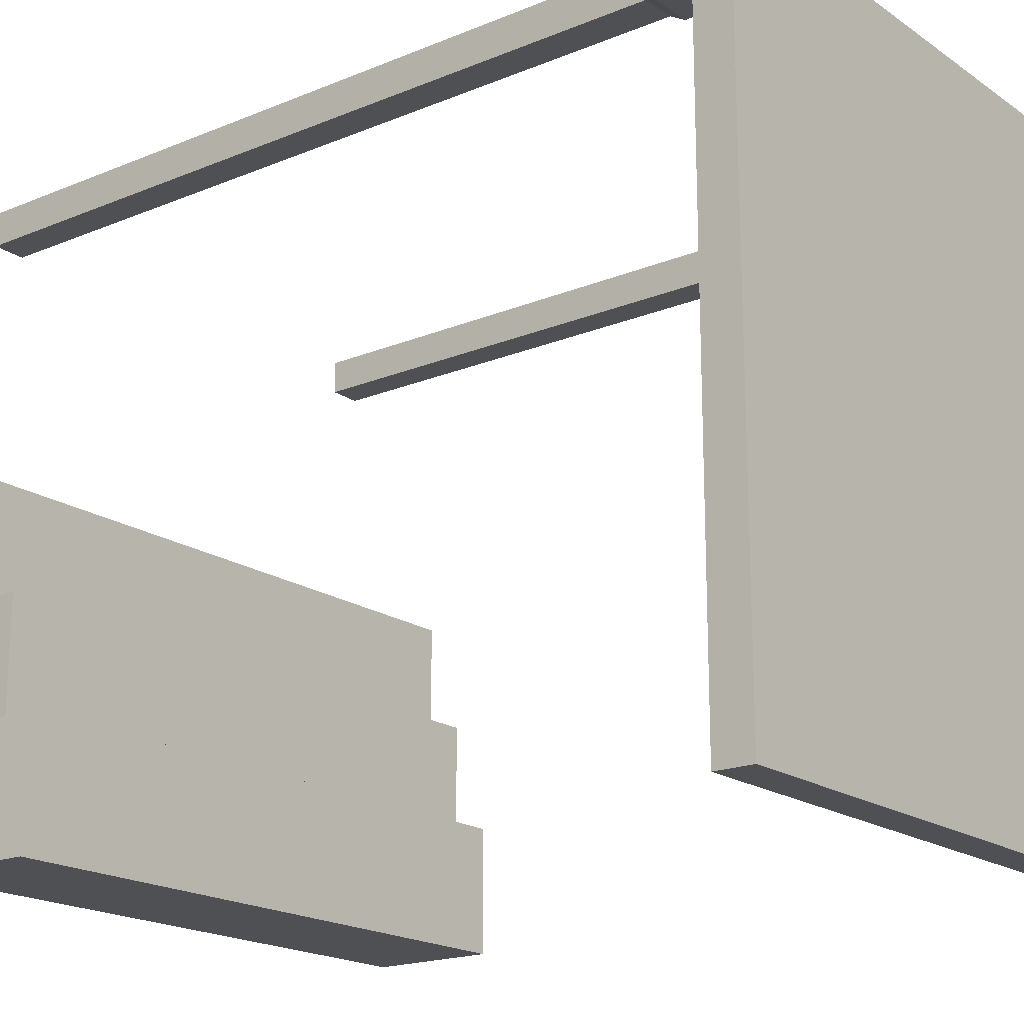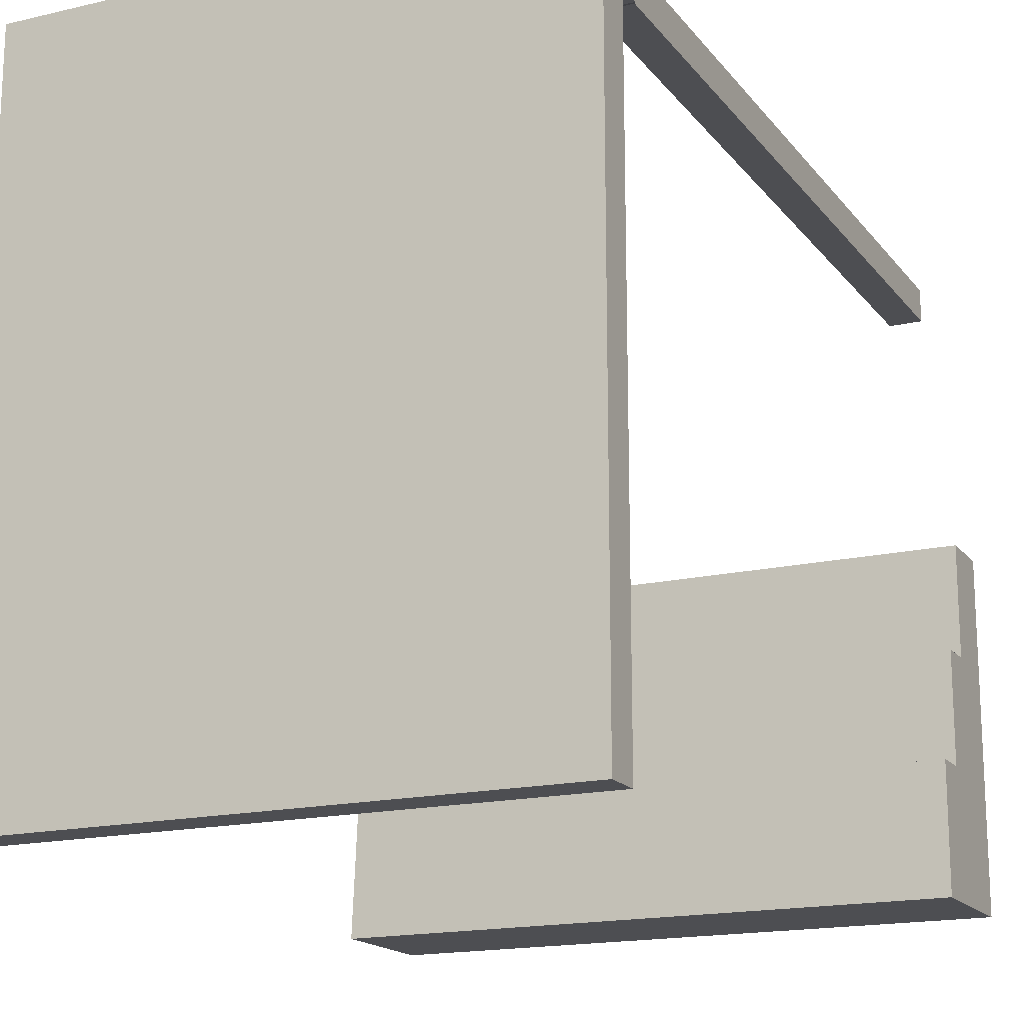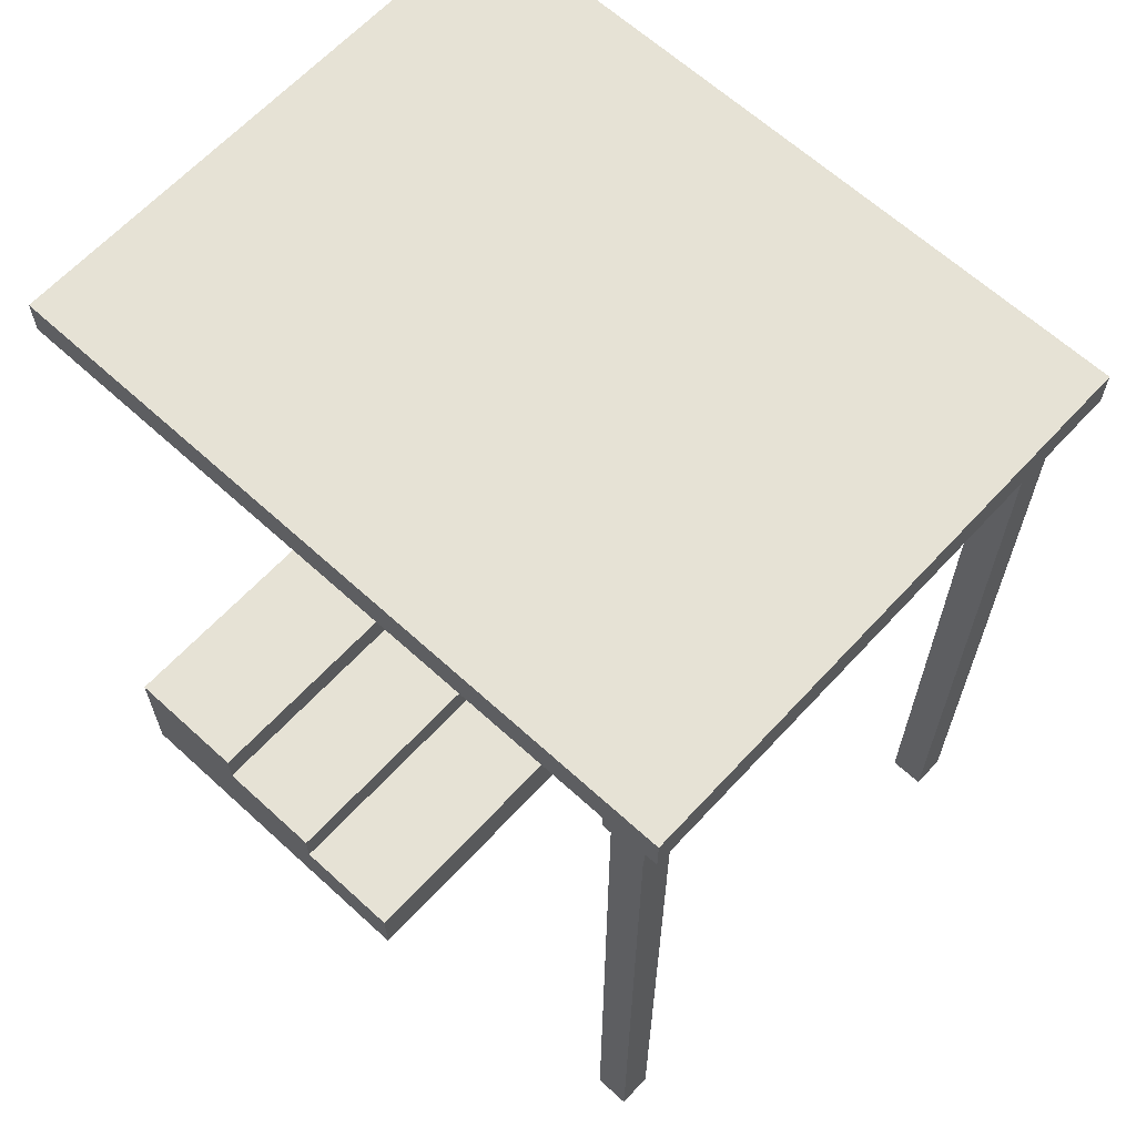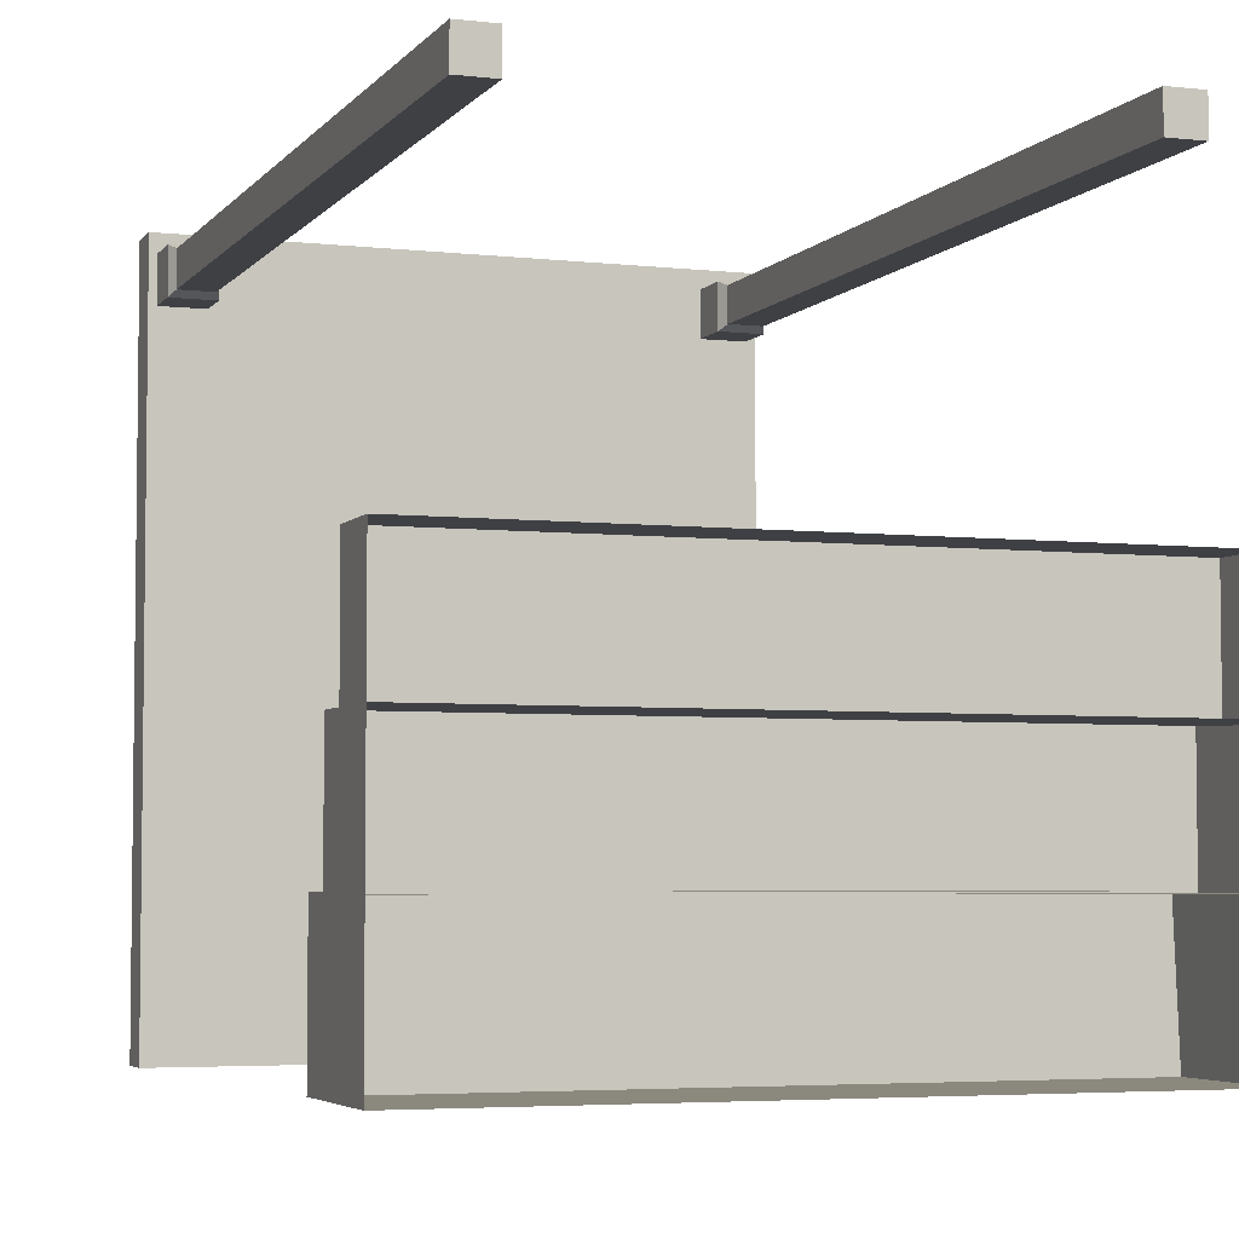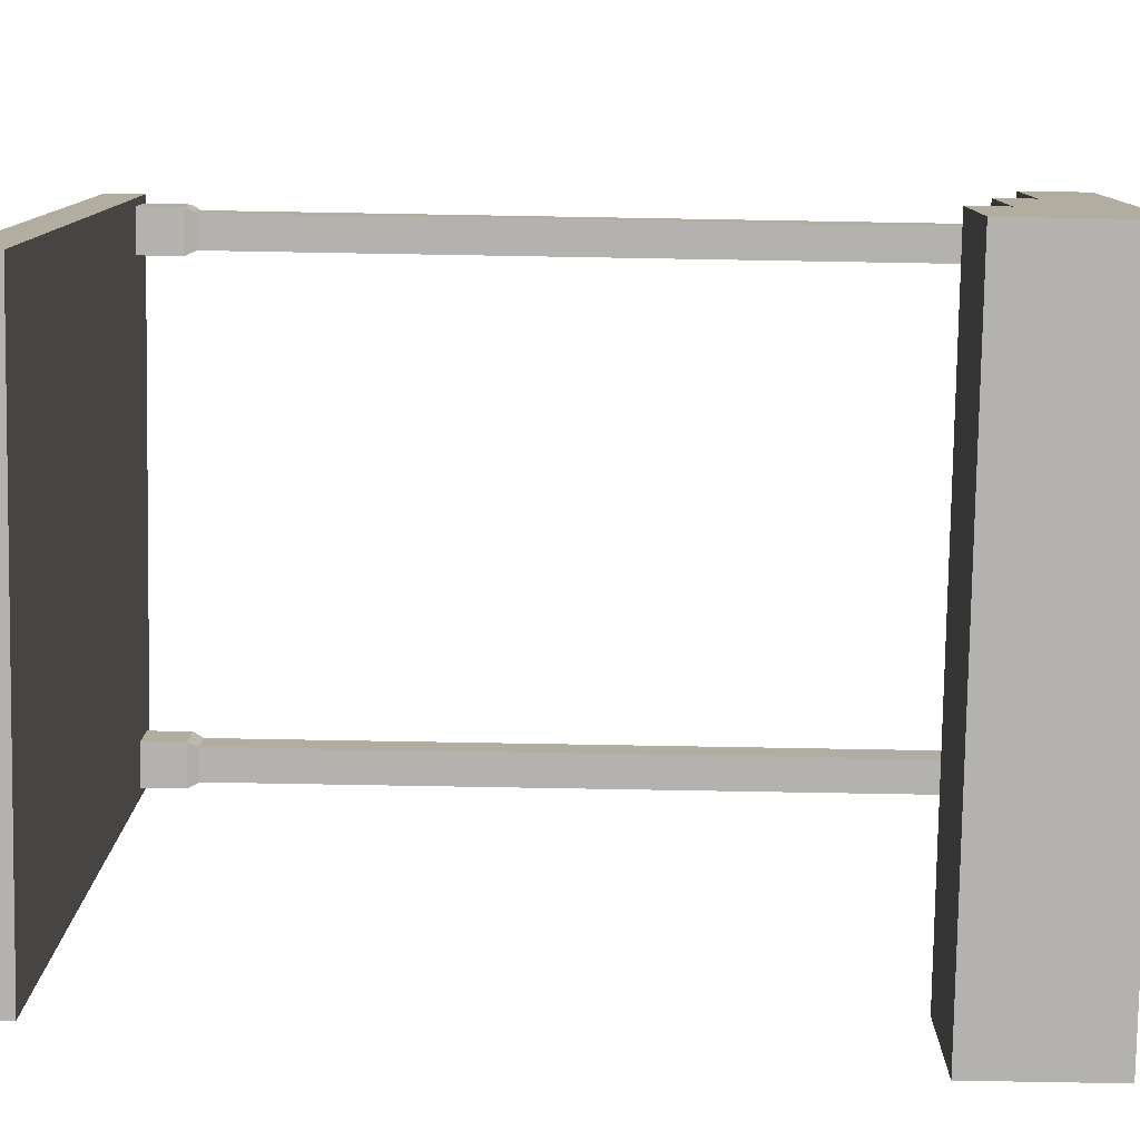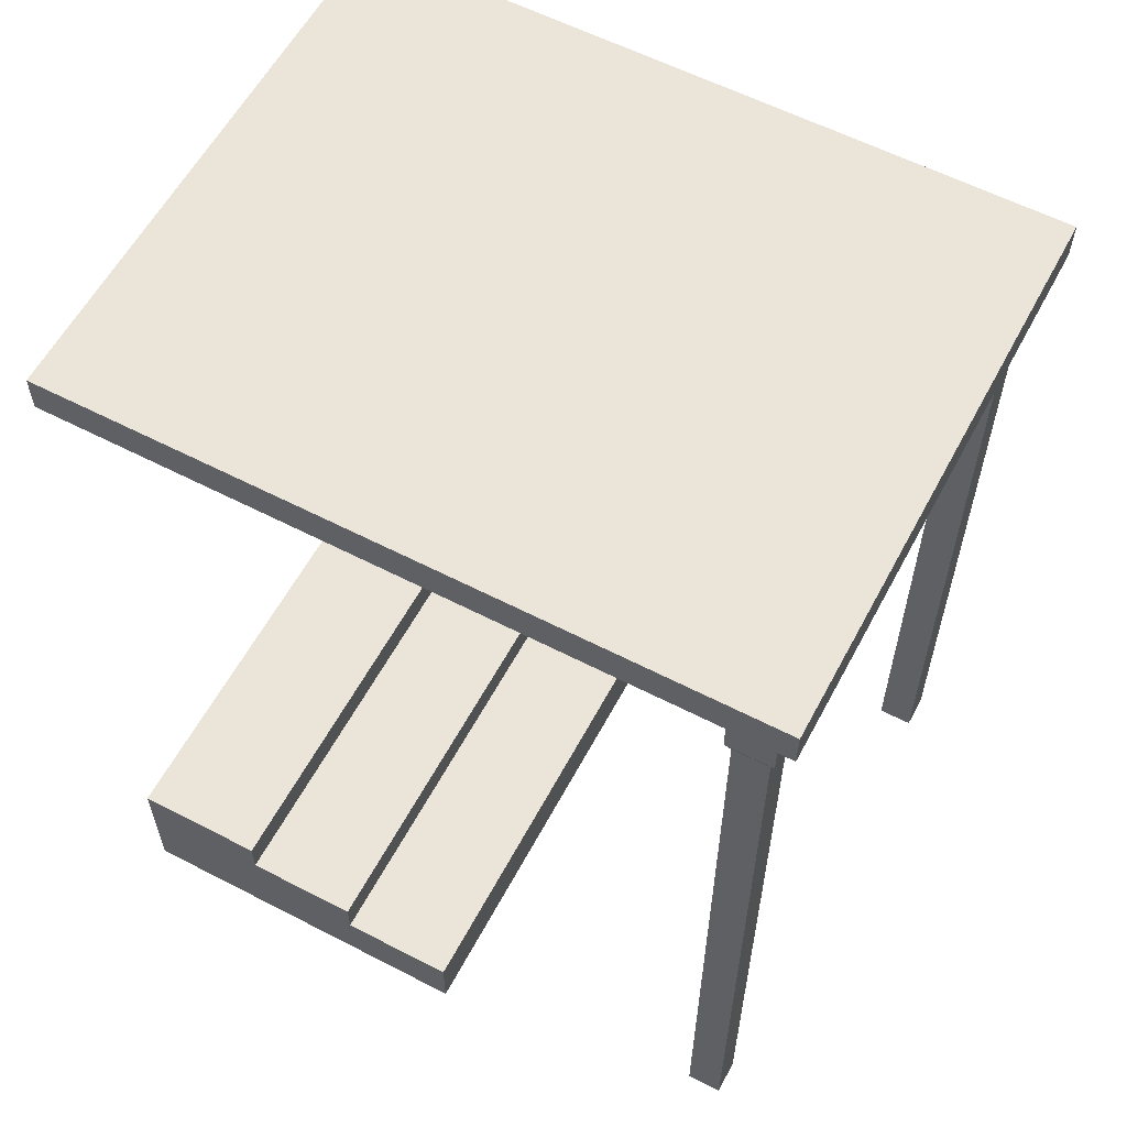
<metadata>
{"format":"obj","ext":"obj","renderer":"f3d","projection":"perspective","resolution":1024,"background":"white","views":[{"elev":-18.8,"azim":128.1,"up":"+Z"},{"elev":-17.1,"azim":-154.8,"up":"+Z"},{"elev":64.0,"azim":-47.3,"up":"+Y"},{"elev":-4.6,"azim":-20.0,"up":"+Z"},{"elev":-79.8,"azim":-91.0,"up":"+Z"},{"elev":59.2,"azim":-62.0,"up":"+Y"}]}
</metadata>
<code>
o Stairs_Roof_Cube.006
v -0.4228 0.0902 -0.2404
v -0.4228 -0.0902 -0.2404
v -0.4228 0.0902 -0.06579
v -0.4228 -0.0902 -0.06579
v -0.4228 0.04106 -0.0682
v -0.4228 -0.0902 -0.0682
v -0.4228 0.04106 0.08728
v -0.4228 -0.0902 0.08728
v -0.4228 -0.007126 0.08487
v -0.4228 -0.0902 0.08487
v -0.4228 -0.007126 0.2404
v -0.4228 -0.0902 0.2404
v 0.4228 0.0902 -0.2404
v 0.4228 -0.0902 -0.2404
v 0.4153 0.0902 -0.06579
v 0.4153 -0.0902 -0.06579
v 0.4153 0.04106 -0.0682
v 0.4153 -0.0902 -0.0682
v 0.4153 0.04106 0.08728
v 0.4153 -0.0902 0.08728
v 0.4153 -0.007126 0.08487
v 0.4153 -0.0902 0.08487
v 0.4153 -0.007126 0.2404
v 0.4153 -0.0902 0.2404
v 0.3691 1.004 0.6814
v 0.3691 1.055 0.6814
v -0.3777 1.004 0.6814
v -0.3777 1.055 0.6814
v -0.004339 1.055 0.6814
v -0.004339 1.004 0.6814
v -0.004339 1.055 -0.2649
v 0.3691 1.055 -0.2649
v -0.004339 1.004 -0.2649
v 0.3691 1.004 -0.2649
v -0.3777 1.055 -0.2649
v -0.3777 1.004 -0.2649
v -0.3677 1.032 0.6571
v -0.3086 1.032 0.6571
v -0.3086 1.032 0.5968
v -0.3677 1.032 0.5968
v -0.3153 -0.1105 0.6503
v -0.361 -0.1105 0.6503
v -0.3153 -0.1105 0.6036
v -0.361 -0.1105 0.6036
v -0.3677 0.9459 0.5968
v -0.3677 0.9459 0.6571
v -0.3086 0.9459 0.6571
v -0.3086 0.9459 0.5968
v -0.361 0.9308 0.6036
v -0.361 0.9308 0.6503
v -0.3153 0.9308 0.6503
v -0.3153 0.9308 0.6036
v 0.2971 1.032 0.6571
v 0.3562 1.032 0.6571
v 0.3562 1.032 0.5968
v 0.2971 1.032 0.5968
v 0.3495 -0.1105 0.6503
v 0.3038 -0.1105 0.6503
v 0.3495 -0.1105 0.6036
v 0.3038 -0.1105 0.6036
v 0.2971 0.9459 0.5968
v 0.2971 0.9459 0.6571
v 0.3562 0.9459 0.6571
v 0.3562 0.9459 0.5968
v 0.3038 0.9308 0.6036
v 0.3038 0.9308 0.6503
v 0.3495 0.9308 0.6503
v 0.3495 0.9308 0.6036
f 16 15 3 4
f 13 1 3 15
f 18 6 5 17
f 2 4 3 1
f 20 19 7 8
f 17 5 7 19
f 22 10 9 21
f 6 8 7 5
f 24 23 11 12
f 21 9 11 23
f 10 12 11 9
f 14 13 15 16
f 18 17 19 20
f 22 21 23 24
f 14 2 1 13
f 25 26 29 30
f 27 30 29 28
f 34 33 31 32
f 36 35 31 33
f 30 27 36 33
f 25 30 33 34
f 27 28 35 36
f 28 29 31 35
f 26 25 34 32
f 29 26 32 31
f 38 39 40 37
f 41 42 44 43
f 50 49 44 42
f 51 50 42 41
f 52 51 41 43
f 49 52 43 44
f 40 39 48 45
f 39 38 47 48
f 38 37 46 47
f 37 40 45 46
f 45 48 52 49
f 48 47 51 52
f 47 46 50 51
f 46 45 49 50
f 54 55 56 53
f 57 58 60 59
f 66 65 60 58
f 67 66 58 57
f 68 67 57 59
f 65 68 59 60
f 56 55 64 61
f 55 54 63 64
f 54 53 62 63
f 53 56 61 62
f 61 64 68 65
f 64 63 67 68
f 63 62 66 67
f 62 61 65 66

</code>
